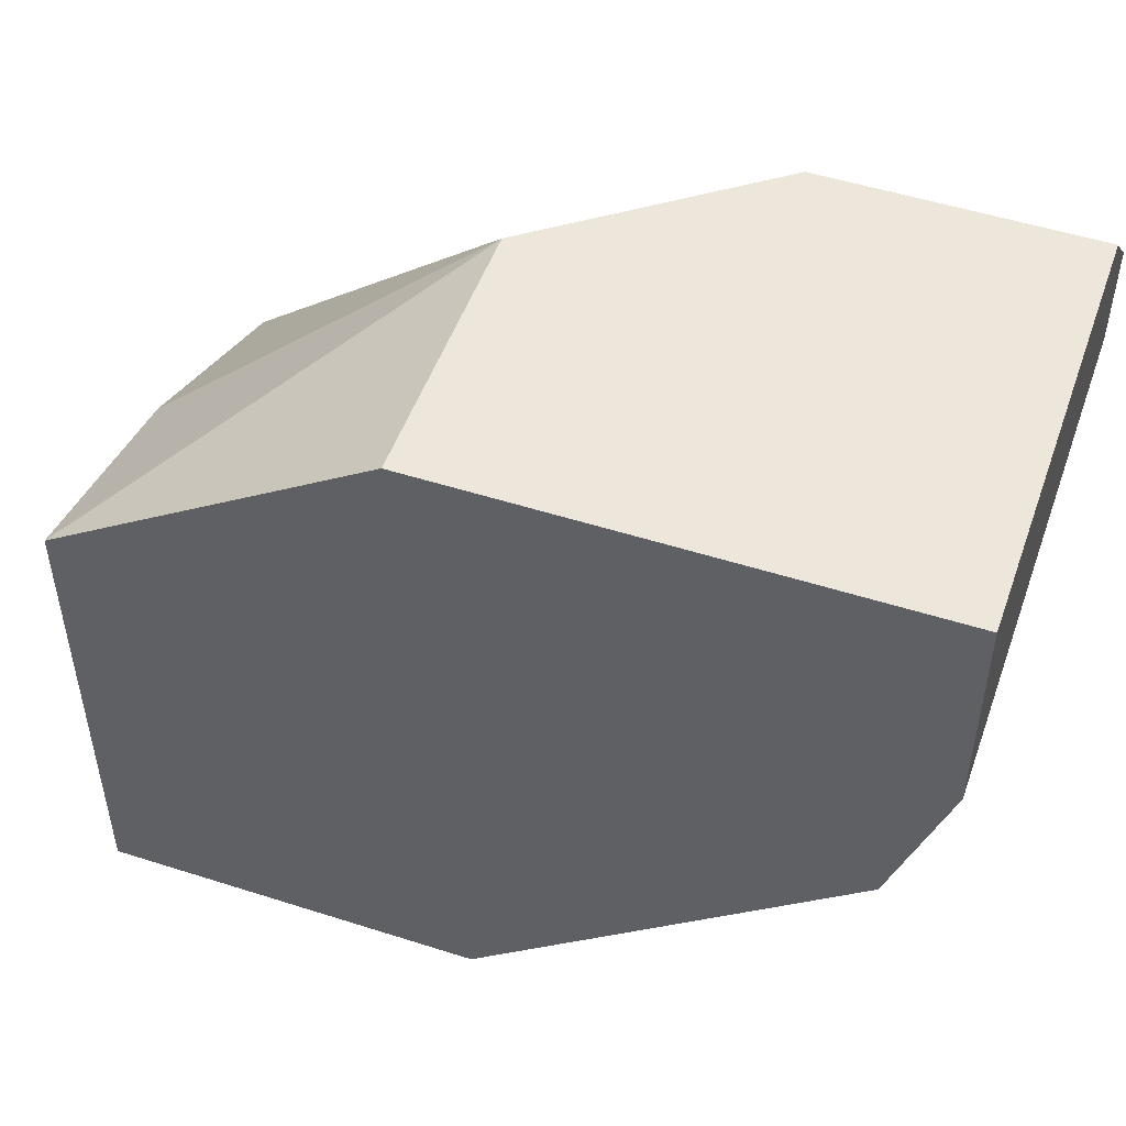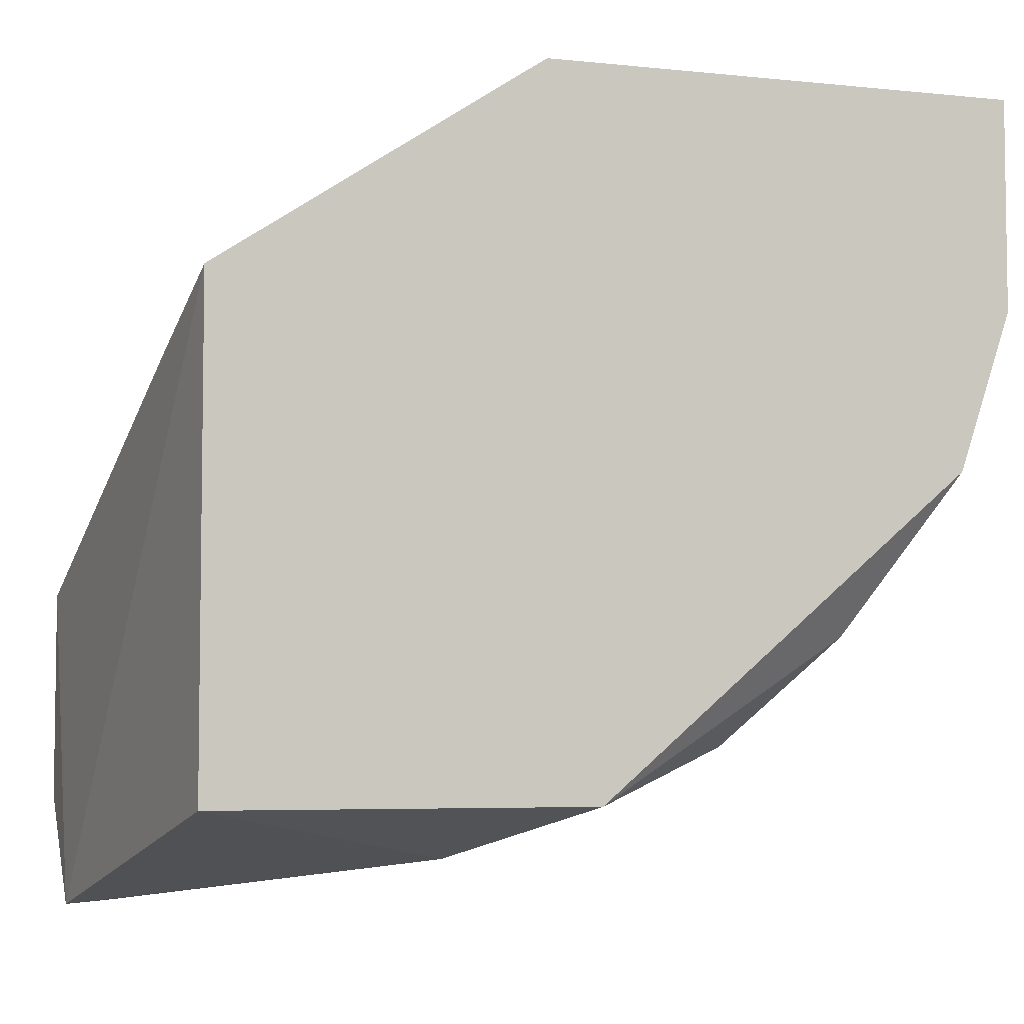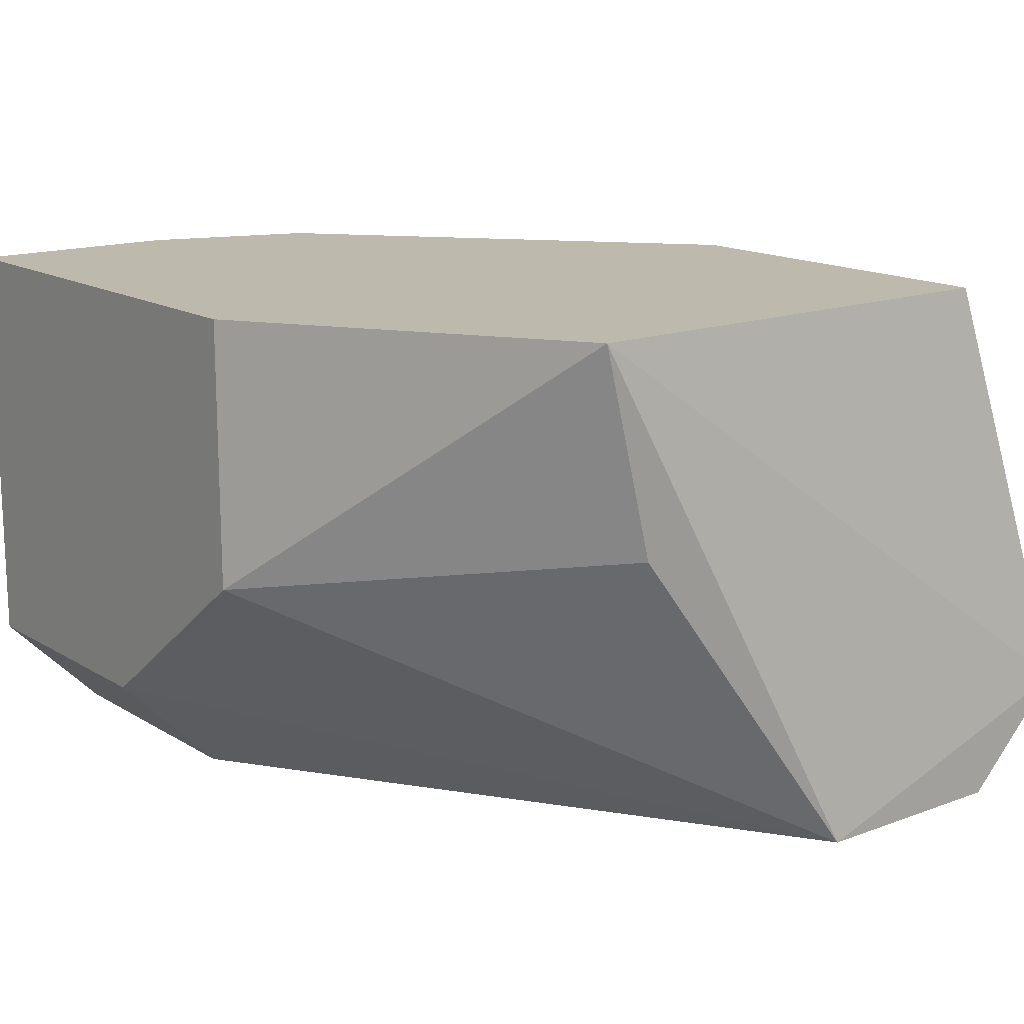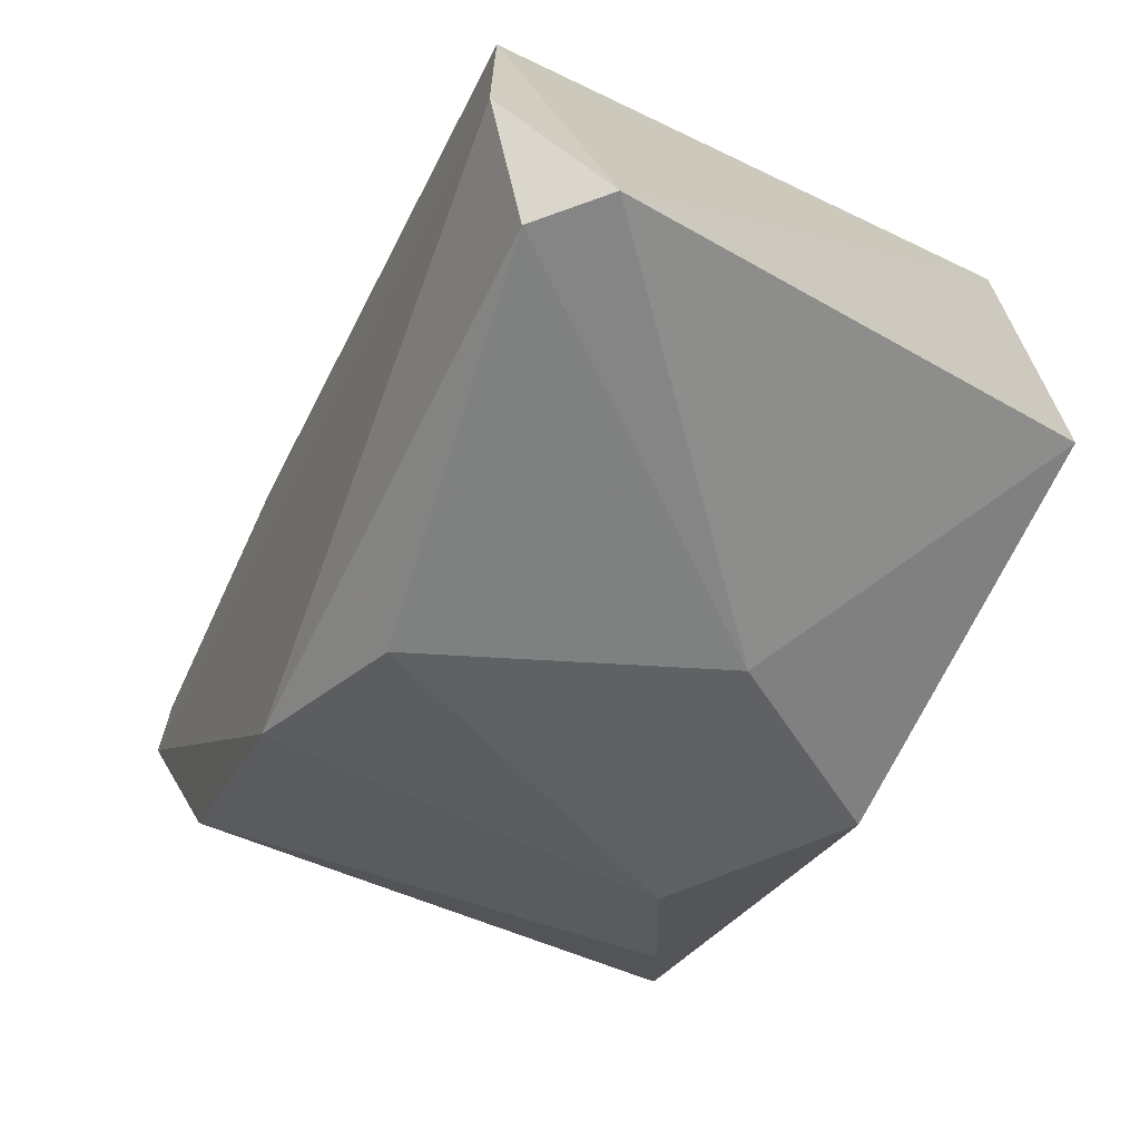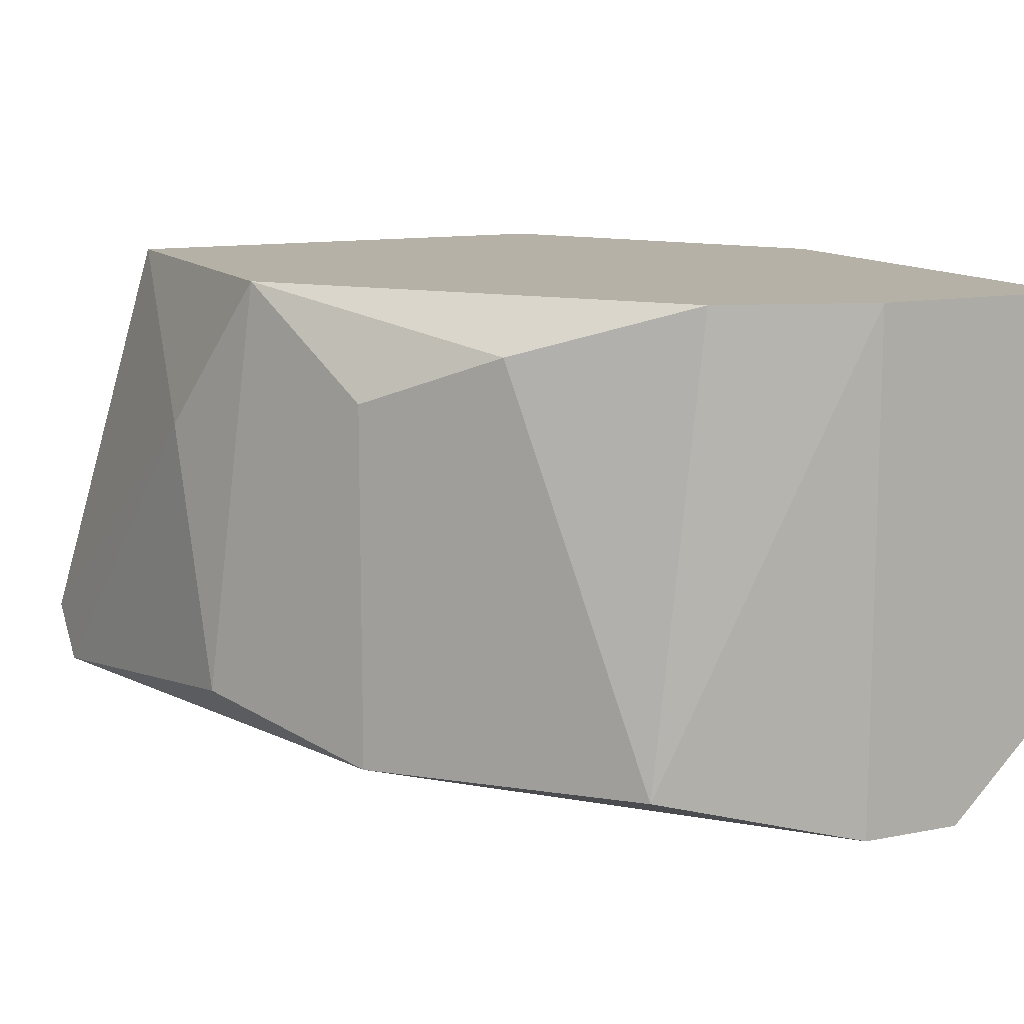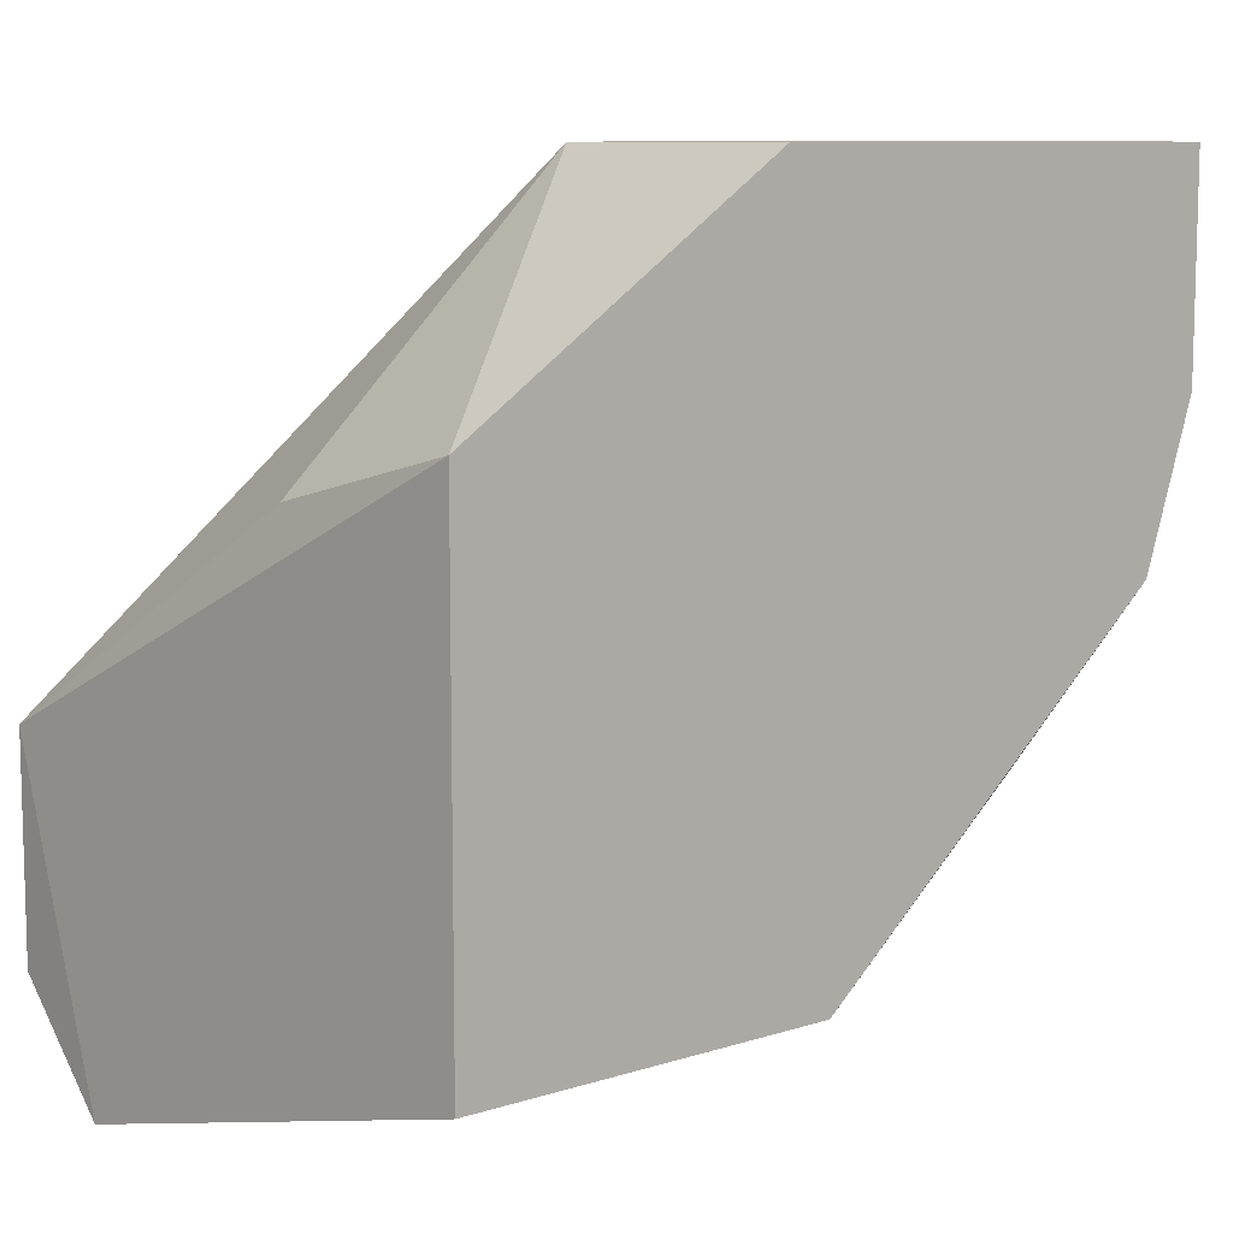
<metadata>
{"format":"obj","ext":"obj","renderer":"f3d","projection":"perspective","resolution":1024,"background":"white","views":[{"elev":50.7,"azim":-160.7,"up":"+Z"},{"elev":-5.2,"azim":161.8,"up":"+Z"},{"elev":15.2,"azim":51.7,"up":"+Y"},{"elev":-68.3,"azim":64.9,"up":"+Z"},{"elev":12.1,"azim":-115.0,"up":"+Y"},{"elev":9.4,"azim":140.2,"up":"+Z"}]}
</metadata>
<code>
v -0.06033 0.001163 -0.002653
v -0.06033 0.007639 -0.0156
v -0.05709 0.001163 -0.01776
v -0.05709 0.009799 -0.01668
v -0.06465 0.009799 -0.01021
v -0.04846 0.001163 -0.01884
v -0.04846 -0.000997 -0.01668
v -0.04846 -0.000997 -0.01236
v -0.06465 8.3e-05 -0.01129
v -0.04954 8.3e-05 -0.01884
v -0.04954 0.00548 -0.00805
v -0.04954 0.009799 -0.01668
v -0.04954 0.009799 -0.006969
v -0.06573 0.001163 -0.002653
v -0.06573 -0.000997 -0.004809
v -0.06573 -0.000997 -0.006969
v -0.06573 0.009799 -0.002653
v -0.06573 0.009799 -0.006969
v -0.05494 0.006559 -0.01776
v -0.06249 0.008719 -0.01344
v -0.05602 0.004401 -0.002653
v -0.05602 0.009799 -0.002653
v -0.06033 8.3e-05 -0.0156
v -0.06033 -0.000997 -0.004809
f 21 8 11
f 18 13 12
f 18 15 17
f 13 18 17
f 18 12 4
f 8 21 1
f 21 17 1
f 21 13 22
f 13 17 22
f 17 21 22
f 8 15 7
f 3 10 23
f 10 7 23
f 17 15 14
f 15 1 14
f 1 17 14
f 15 8 24
f 1 15 24
f 8 1 24
f 12 13 6
f 13 8 6
f 7 10 6
f 8 7 6
f 15 18 16
f 18 9 16
f 7 15 16
f 9 23 16
f 23 7 16
f 9 18 5
f 20 9 5
f 18 4 5
f 4 20 5
f 10 3 19
f 3 4 19
f 4 12 19
f 12 6 19
f 6 10 19
f 9 20 2
f 4 3 2
f 20 4 2
f 3 23 2
f 23 9 2
f 8 13 11
f 13 21 11

</code>
